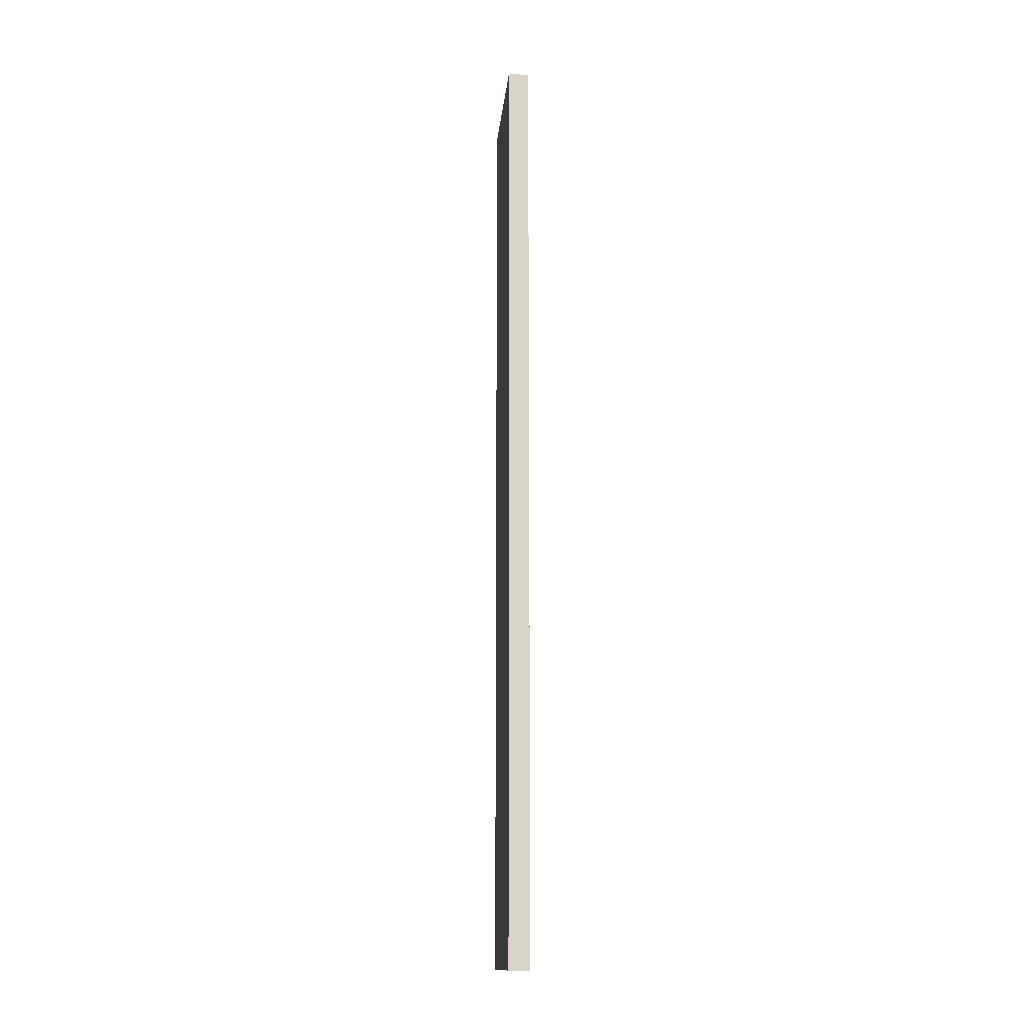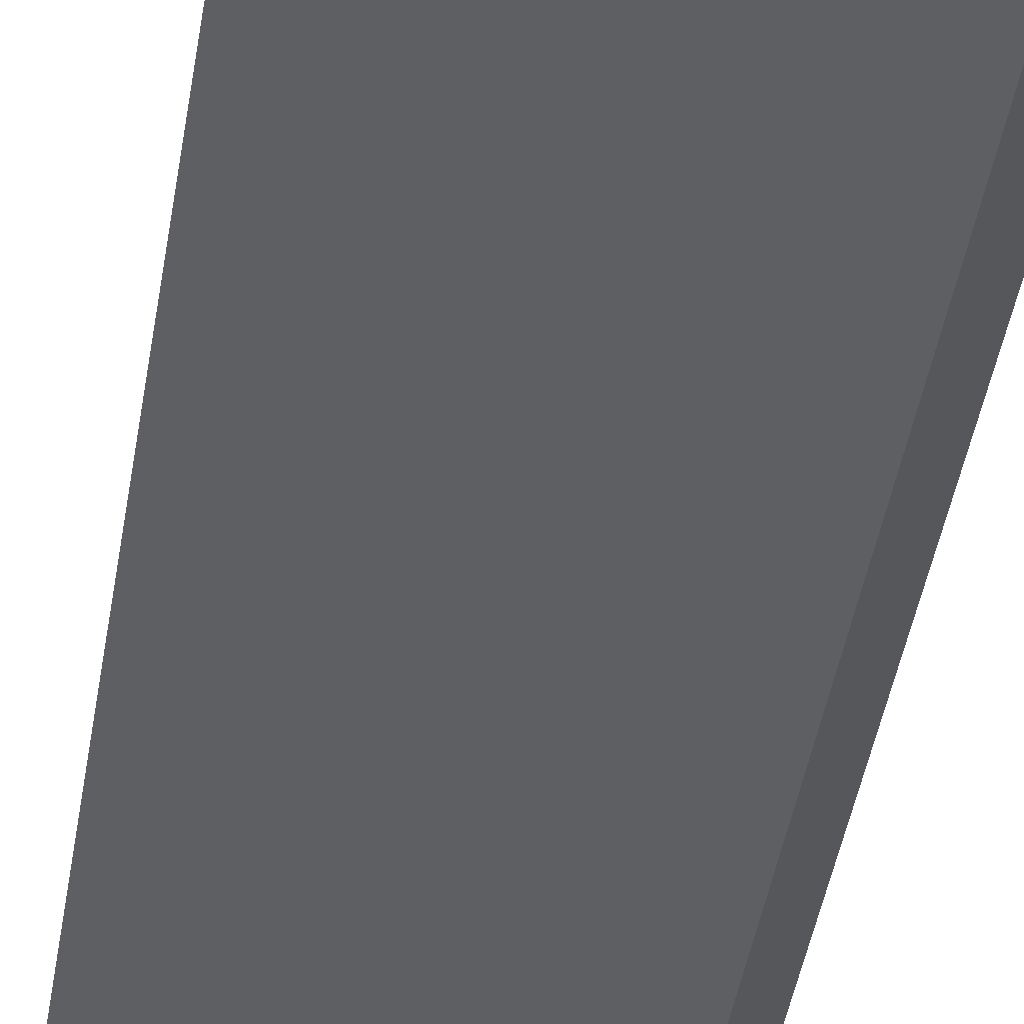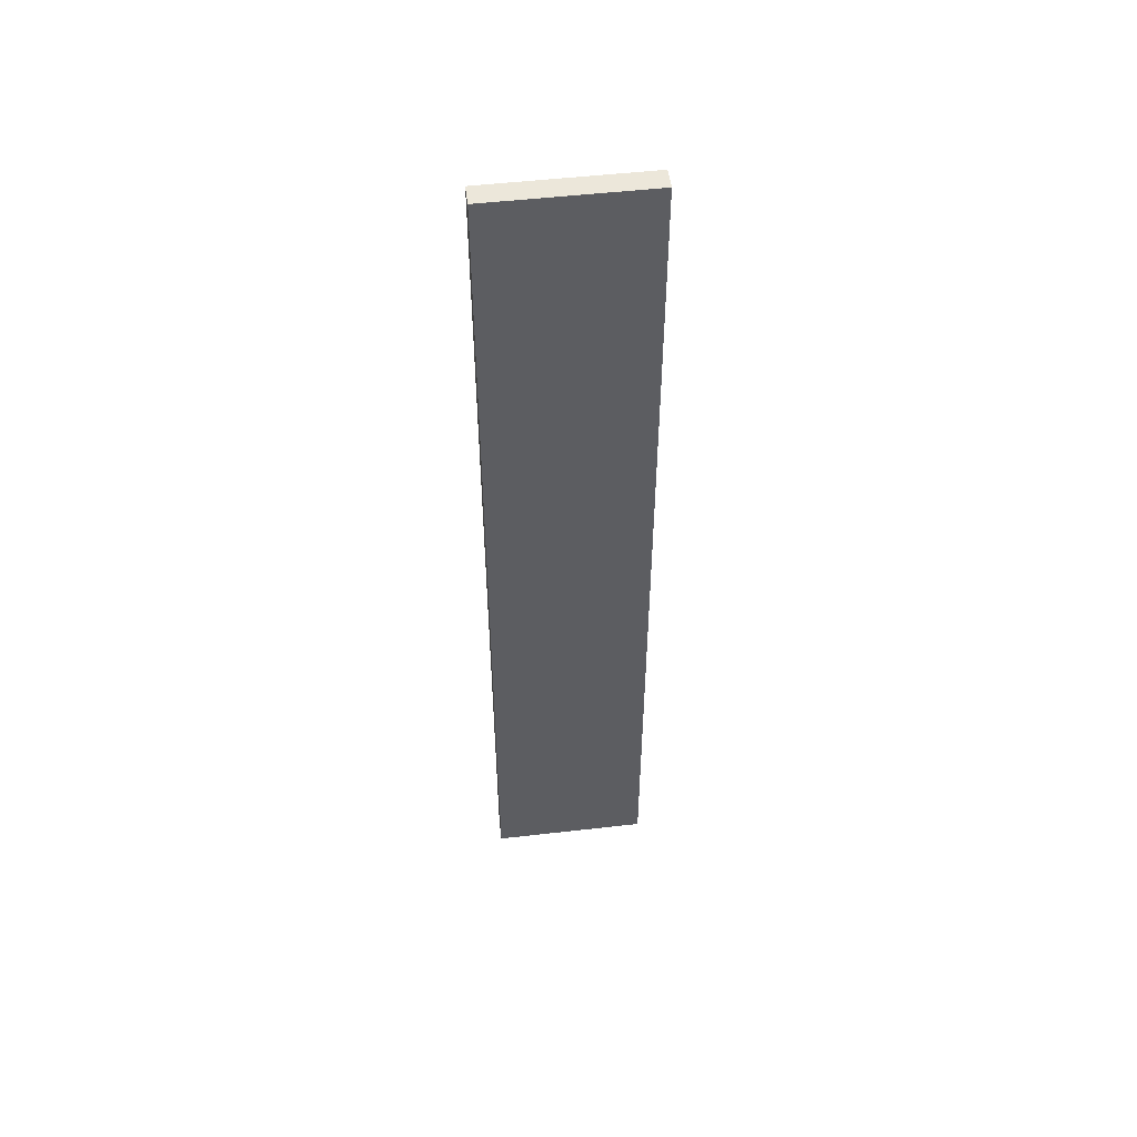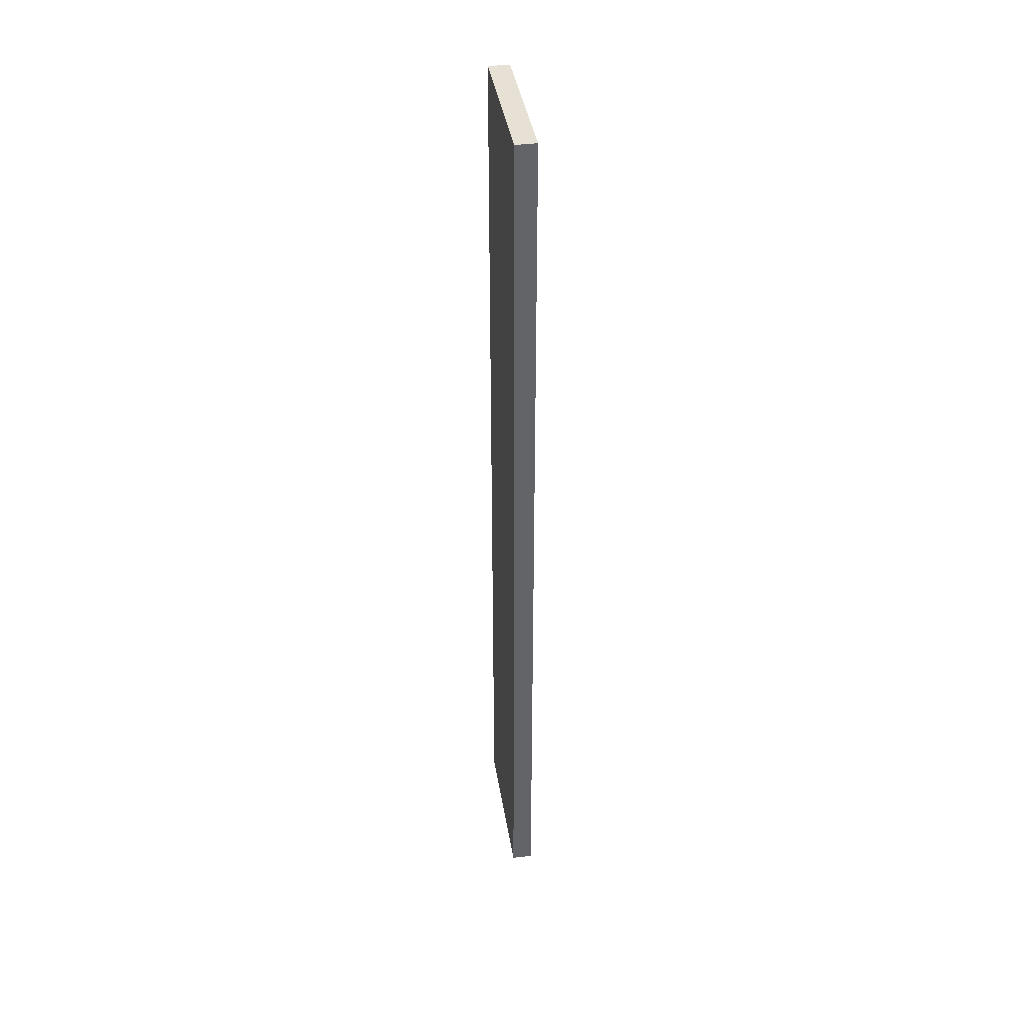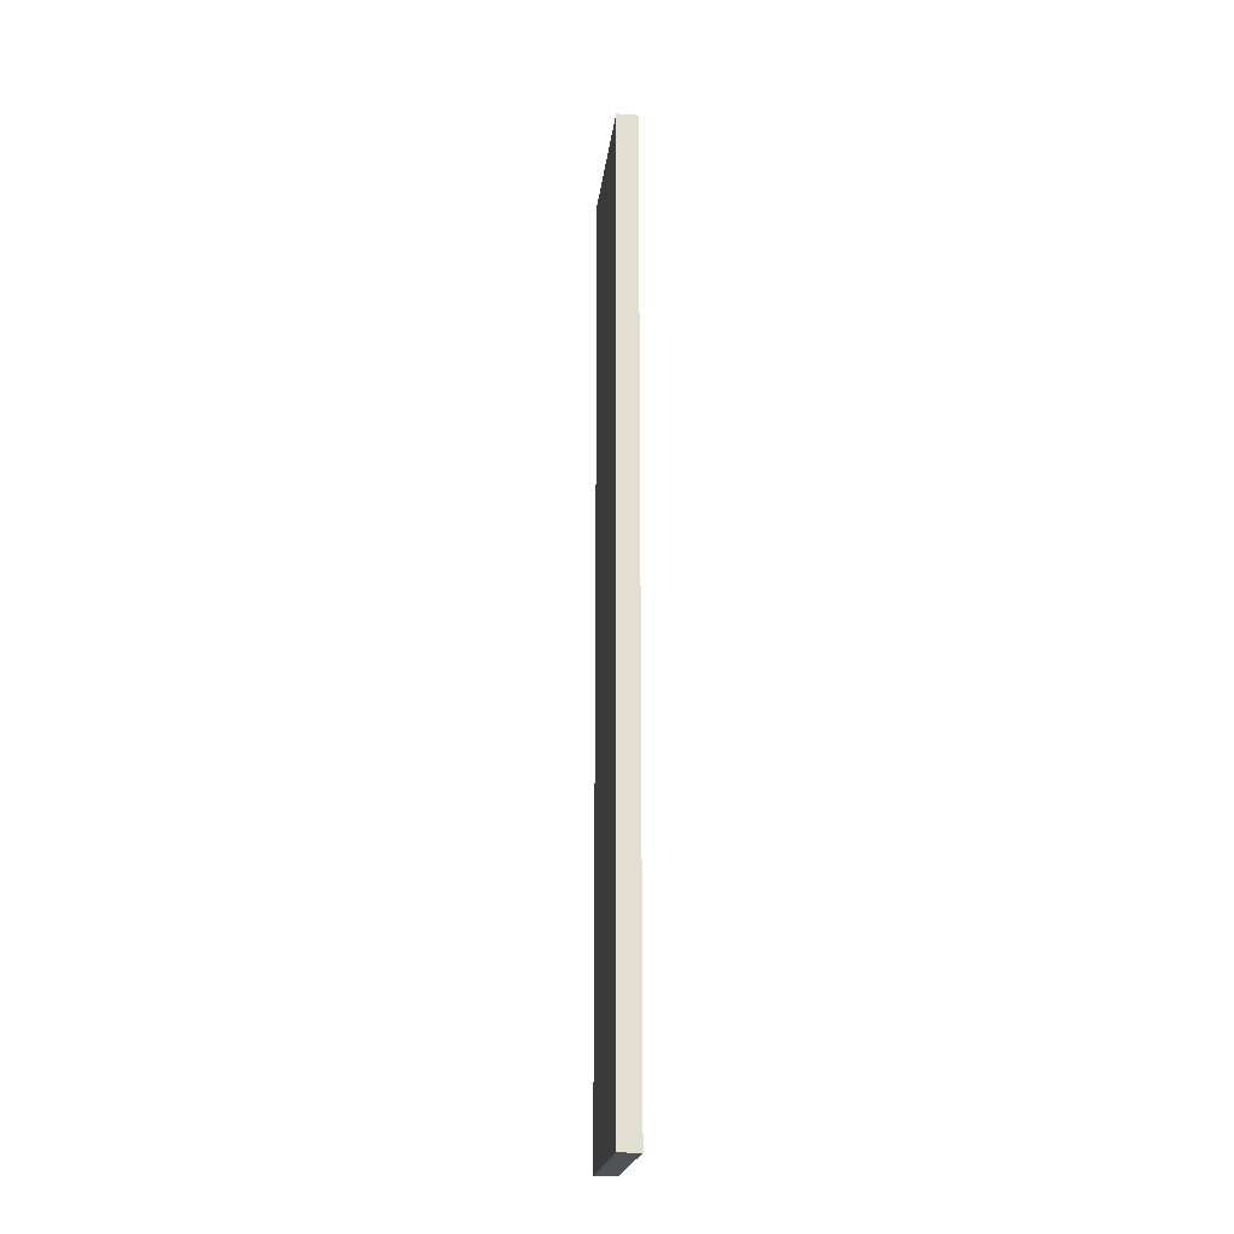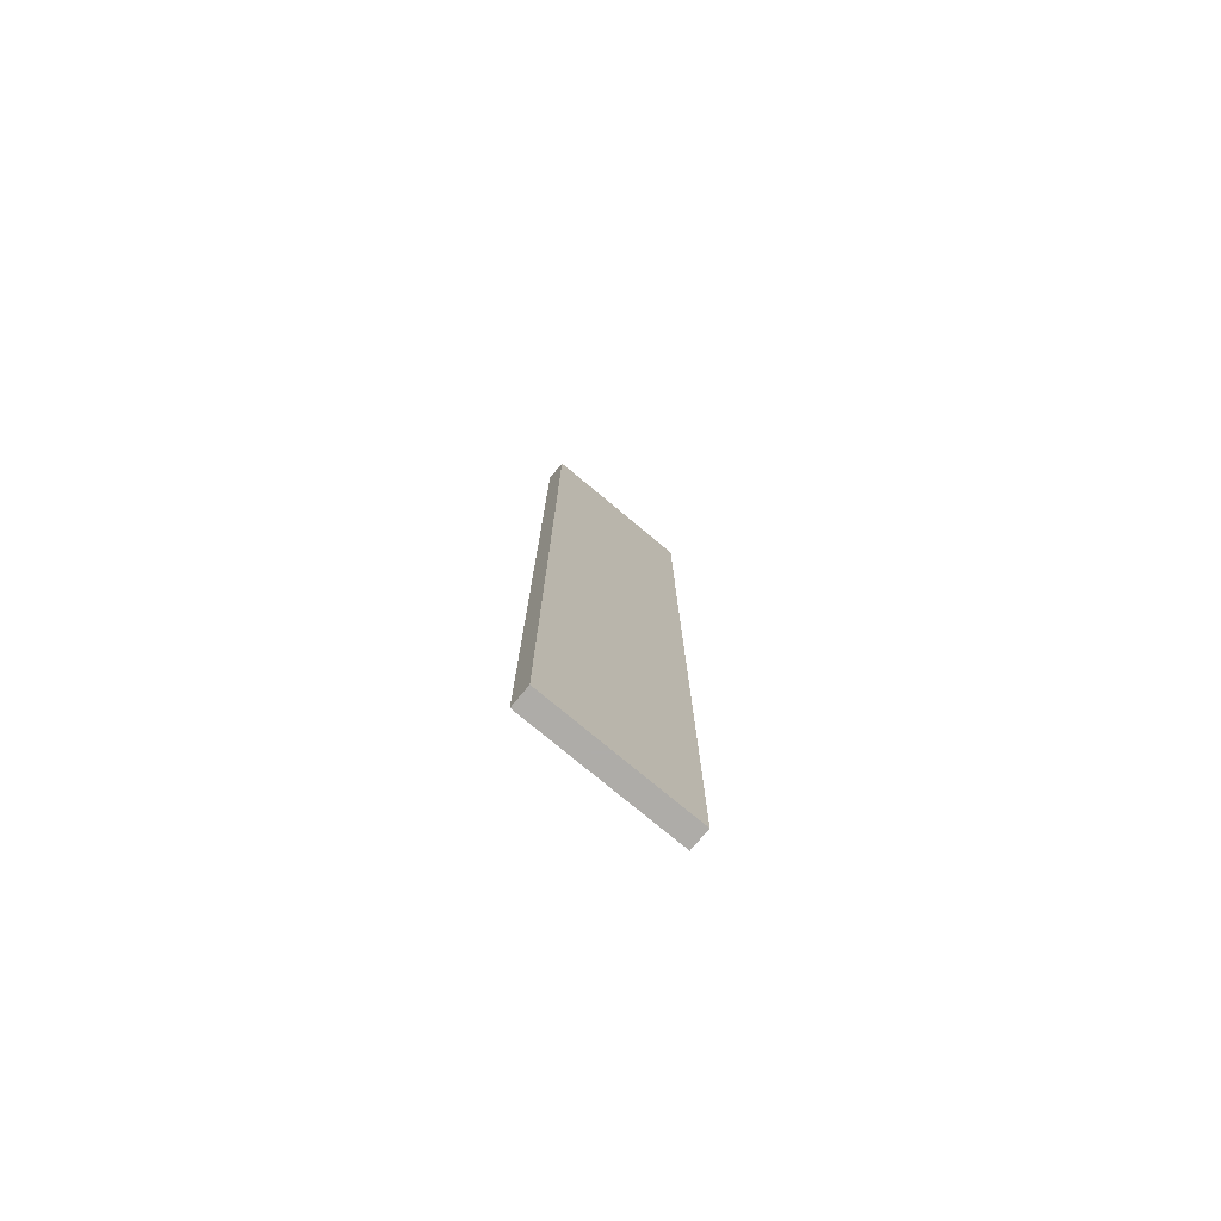
<metadata>
{"format":"obj","ext":"obj","renderer":"f3d","projection":"perspective","resolution":1024,"background":"white","views":[{"elev":-14.5,"azim":39.8,"up":"+Z"},{"elev":-25.4,"azim":-5.7,"up":"+Y"},{"elev":51.6,"azim":127.9,"up":"+Z"},{"elev":39.3,"azim":-143.9,"up":"+Z"},{"elev":-21.4,"azim":-142.0,"up":"+Z"},{"elev":-77.0,"azim":-84.8,"up":"+Z"}]}
</metadata>
<code>
o Mesh 0
v 0 0 0
v 0 0 45
v -5.301 5.306 0
v -5.301 5.306 45
v -1.767 1.769 0
v -3.534 3.537 0
v -2.65 2.653 22.5
v -2.65 2.653 11.25
v -1.325 1.326 22.5
v -1.325 1.326 11.25
v -1.325 1.326 5.625
v -0.663 0.663 11.25
v -0.663 0.663 5.625
v -2.65 2.653 5.625
v -1.988 1.99 11.25
v -1.988 1.99 5.625
v -3.976 3.979 22.5
v -3.976 3.979 11.25
v -3.976 3.979 5.625
v -3.313 3.316 11.25
v -3.313 3.316 5.625
v -4.638 4.642 11.25
v -4.638 4.642 5.625
v -5.301 5.306 4.091
v -5.301 5.306 8.182
v -5.301 5.306 12.27
v -5.301 5.306 16.36
v -5.301 5.306 20.45
v -5.301 5.306 24.55
v -5.301 5.306 28.64
v -5.301 5.306 32.73
v -5.301 5.306 36.82
v -5.301 5.306 40.91
v -2.65 2.653 33.75
v -3.976 3.979 33.75
v -3.534 3.537 45
v -1.767 1.769 45
v -3.976 3.979 39.38
v -4.638 4.642 33.75
v -4.638 4.642 39.38
v -2.65 2.653 39.38
v -3.313 3.316 33.75
v -3.313 3.316 39.38
v -1.325 1.326 33.75
v -1.325 1.326 39.38
v -1.988 1.99 33.75
v -1.988 1.99 39.38
v -0.663 0.663 33.75
v -0.663 0.663 39.38
v 0 0 40.91
v 0 0 36.82
v 0 0 32.73
v 0 0 28.64
v 0 0 24.55
v 0 0 20.45
v 0 0 16.36
v 0 0 12.27
v 0 0 8.182
v 0 0 4.091
v 0 0 0
v -5.301 5.306 0
v -0.707 -0.707 0
v -6.008 4.599 0
v -3.534 3.537 0
v -1.767 1.769 0
v -2.474 1.062 0
v -4.241 2.83 0
v -5.301 5.306 0
v -5.301 5.306 45
v -6.008 4.599 0
v -6.008 4.599 45
v -5.301 5.306 40.91
v -5.301 5.306 36.82
v -5.301 5.306 32.73
v -5.301 5.306 28.64
v -5.301 5.306 24.55
v -5.301 5.306 20.45
v -5.301 5.306 16.36
v -5.301 5.306 12.27
v -5.301 5.306 8.182
v -5.301 5.306 4.091
v -6.008 4.599 4.091
v -6.008 4.599 8.182
v -6.008 4.599 12.27
v -6.008 4.599 16.36
v -6.008 4.599 20.45
v -6.008 4.599 24.55
v -6.008 4.599 28.64
v -6.008 4.599 32.73
v -6.008 4.599 36.82
v -6.008 4.599 40.91
v -5.301 5.306 45
v 0 0 45
v -6.008 4.599 45
v -0.707 -0.707 45
v -1.767 1.769 45
v -3.534 3.537 45
v -4.241 2.83 45
v -2.474 1.062 45
v 0 0 45
v 0 0 0
v -0.707 -0.707 45
v -0.707 -0.707 0
v 0 0 4.091
v 0 0 8.182
v 0 0 12.27
v 0 0 16.36
v 0 0 20.45
v 0 0 24.55
v 0 0 28.64
v 0 0 32.73
v 0 0 36.82
v 0 0 40.91
v -0.707 -0.707 40.91
v -0.707 -0.707 36.82
v -0.707 -0.707 32.73
v -0.707 -0.707 28.64
v -0.707 -0.707 24.55
v -0.707 -0.707 20.45
v -0.707 -0.707 16.36
v -0.707 -0.707 12.27
v -0.707 -0.707 8.182
v -0.707 -0.707 4.091
v -0.707 -0.707 0
v -0.707 -0.707 45
v -6.008 4.599 0
v -6.008 4.599 45
v -2.474 1.062 0
v -4.241 2.83 0
v -3.358 1.946 22.5
v -3.358 1.946 11.25
v -2.033 0.62 22.5
v -2.033 0.62 11.25
v -2.033 0.62 5.625
v -1.37 -0.044 11.25
v -1.37 -0.044 5.625
v -3.358 1.946 5.625
v -2.695 1.283 11.25
v -2.695 1.283 5.625
v -4.683 3.272 22.5
v -4.683 3.272 11.25
v -4.683 3.272 5.625
v -4.021 2.609 11.25
v -4.021 2.609 5.625
v -5.346 3.936 11.25
v -5.346 3.936 5.625
v -6.008 4.599 4.091
v -6.008 4.599 8.182
v -6.008 4.599 12.27
v -6.008 4.599 16.36
v -6.008 4.599 20.45
v -6.008 4.599 24.55
v -6.008 4.599 28.64
v -6.008 4.599 32.73
v -6.008 4.599 36.82
v -6.008 4.599 40.91
v -3.358 1.946 33.75
v -4.683 3.272 33.75
v -4.241 2.83 45
v -2.474 1.062 45
v -4.683 3.272 39.38
v -5.346 3.936 33.75
v -5.346 3.936 39.38
v -3.358 1.946 39.38
v -4.021 2.609 33.75
v -4.021 2.609 39.38
v -2.033 0.62 33.75
v -2.033 0.62 39.38
v -2.695 1.283 33.75
v -2.695 1.283 39.38
v -1.37 -0.044 33.75
v -1.37 -0.044 39.38
v -0.707 -0.707 40.91
v -0.707 -0.707 36.82
v -0.707 -0.707 32.73
v -0.707 -0.707 28.64
v -0.707 -0.707 24.55
v -0.707 -0.707 20.45
v -0.707 -0.707 16.36
v -0.707 -0.707 12.27
v -0.707 -0.707 8.182
v -0.707 -0.707 4.091
f 40 38 35 39
f 43 41 34 42
f 38 43 42 35
f 42 34 7
f 17 35 42
f 7 17 42
f 47 45 44 46
f 41 47 46 34
f 45 49 48 44
f 46 44 9
f 7 34 46
f 9 7 46
f 15 8 7
f 9 10 15
f 7 9 15
f 10 12 13 11
f 8 15 16 14
f 15 10 11 16
f 20 18 17
f 7 8 20
f 17 7 20
f 18 20 21 19
f 20 8 14 21
f 22 18 19 23
f 13 59 1
f 13 58 59
f 12 56 57
f 56 9 55
f 57 58 12
f 11 13 5
f 1 5 13
f 16 11 5
f 12 9 56
f 5 14 16
f 10 9 12
f 14 5 6
f 58 13 12
f 9 53 54
f 48 52 53
f 49 50 51
f 49 2 50
f 51 52 48
f 44 48 9
f 53 9 48
f 37 49 45
f 41 37 47
f 45 47 37
f 2 49 37
f 51 48 49
f 9 54 55
f 19 21 6
f 14 6 21
f 23 19 6
f 22 17 18
f 23 6 3
f 24 25 23
f 22 23 25 26
f 27 22 26
f 27 28 17
f 22 27 17
f 3 24 23
f 29 17 28
f 39 35 17
f 36 43 38
f 38 40 36
f 41 43 36
f 37 41 36
f 30 31 39
f 31 32 39
f 33 40 32
f 32 40 39
f 40 33 4
f 36 40 4
f 30 39 17
f 29 30 17
f 65 60 62 66
f 61 64 67 63
f 64 65 66 67
f 81 68 70 82
f 80 81 82 83
f 78 79 84 85
f 77 78 85 86
f 79 80 83 84
f 75 76 87 88
f 74 75 88 89
f 72 73 90 91
f 69 72 91 71
f 73 74 89 90
f 76 77 86 87
f 97 92 94 98
f 93 96 99 95
f 96 97 98 99
f 113 100 102 114
f 112 113 114 115
f 110 111 116 117
f 109 110 117 118
f 111 112 115 116
f 107 108 119 120
f 106 107 120 121
f 104 105 122 123
f 101 104 123 103
f 105 106 121 122
f 108 109 118 119
f 163 162 158 161
f 166 165 157 164
f 161 158 165 166
f 165 130 157
f 140 165 158
f 130 165 140
f 170 169 167 168
f 164 157 169 170
f 168 167 171 172
f 169 132 167
f 130 169 157
f 132 169 130
f 138 130 131
f 132 138 133
f 130 138 132
f 133 134 136 135
f 131 137 139 138
f 138 139 134 133
f 143 140 141
f 130 143 131
f 140 143 130
f 141 142 144 143
f 143 144 137 131
f 145 146 142 141
f 136 124 182
f 136 182 181
f 135 180 179
f 179 178 132
f 180 135 181
f 134 128 136
f 124 136 128
f 139 128 134
f 135 179 132
f 128 139 137
f 133 135 132
f 137 129 128
f 181 135 136
f 132 177 176
f 171 176 175
f 172 174 173
f 172 173 125
f 174 171 175
f 167 132 171
f 176 171 132
f 160 168 172
f 164 170 160
f 168 160 170
f 125 160 172
f 174 172 171
f 132 178 177
f 142 129 144
f 137 144 129
f 146 129 142
f 145 141 140
f 146 126 129
f 147 146 148
f 145 149 148 146
f 150 149 145
f 150 140 151
f 145 140 150
f 126 146 147
f 152 151 140
f 162 140 158
f 159 161 166
f 161 159 163
f 164 159 166
f 160 159 164
f 153 162 154
f 154 162 155
f 156 155 163
f 155 162 163
f 163 127 156
f 159 127 163
f 153 140 162
f 152 140 153

</code>
